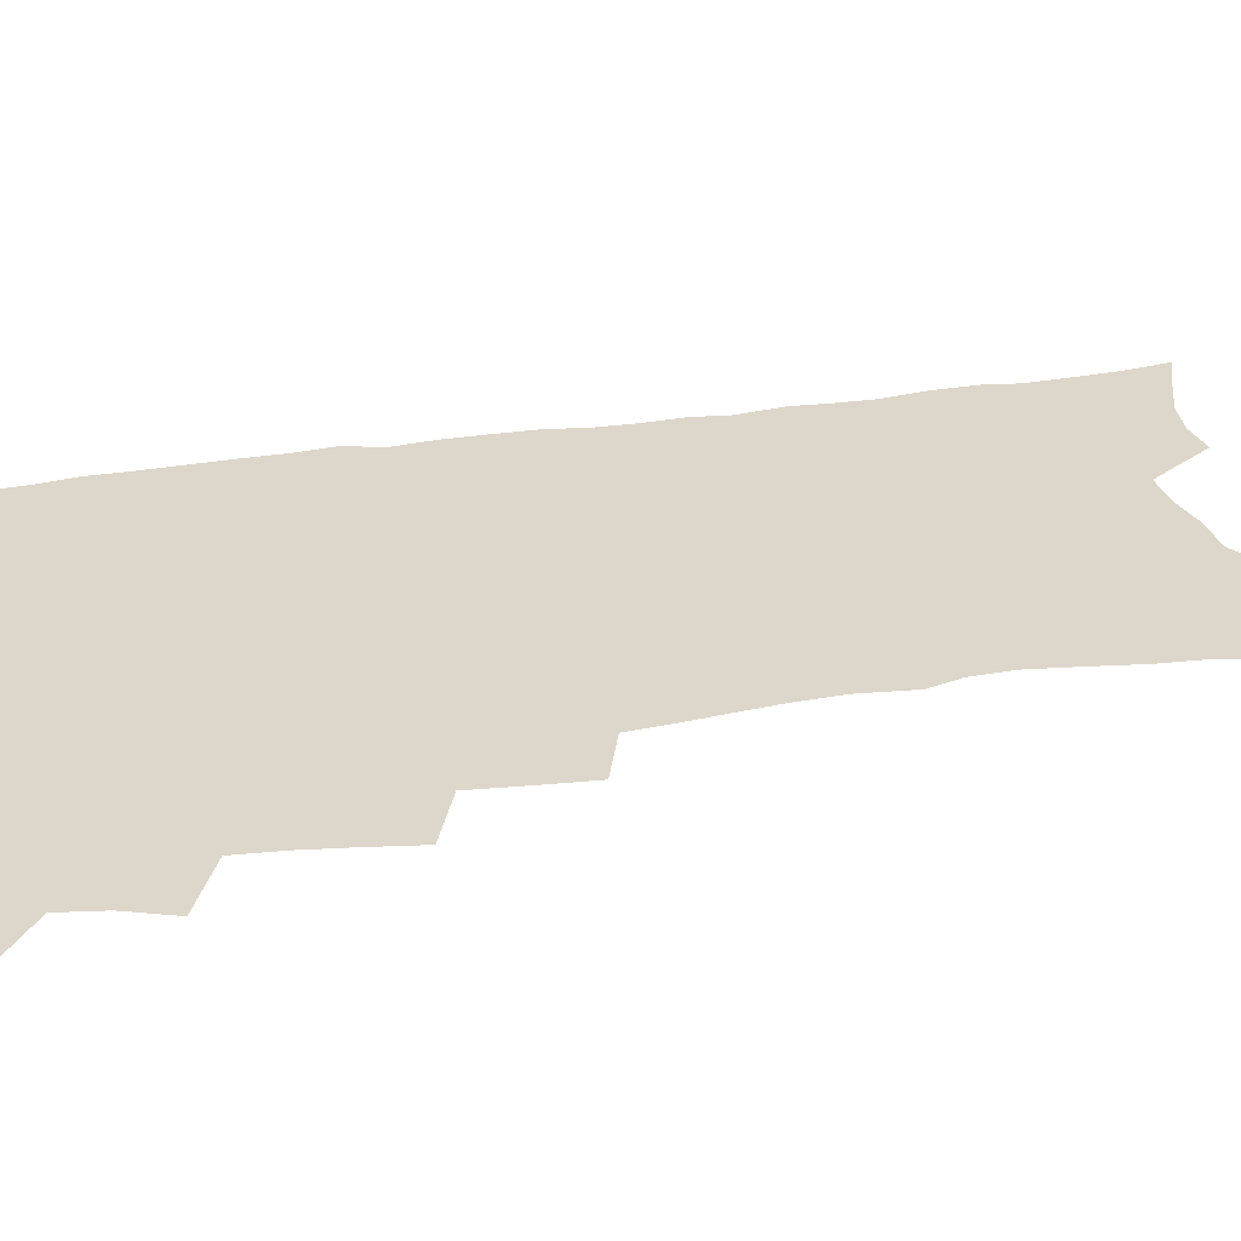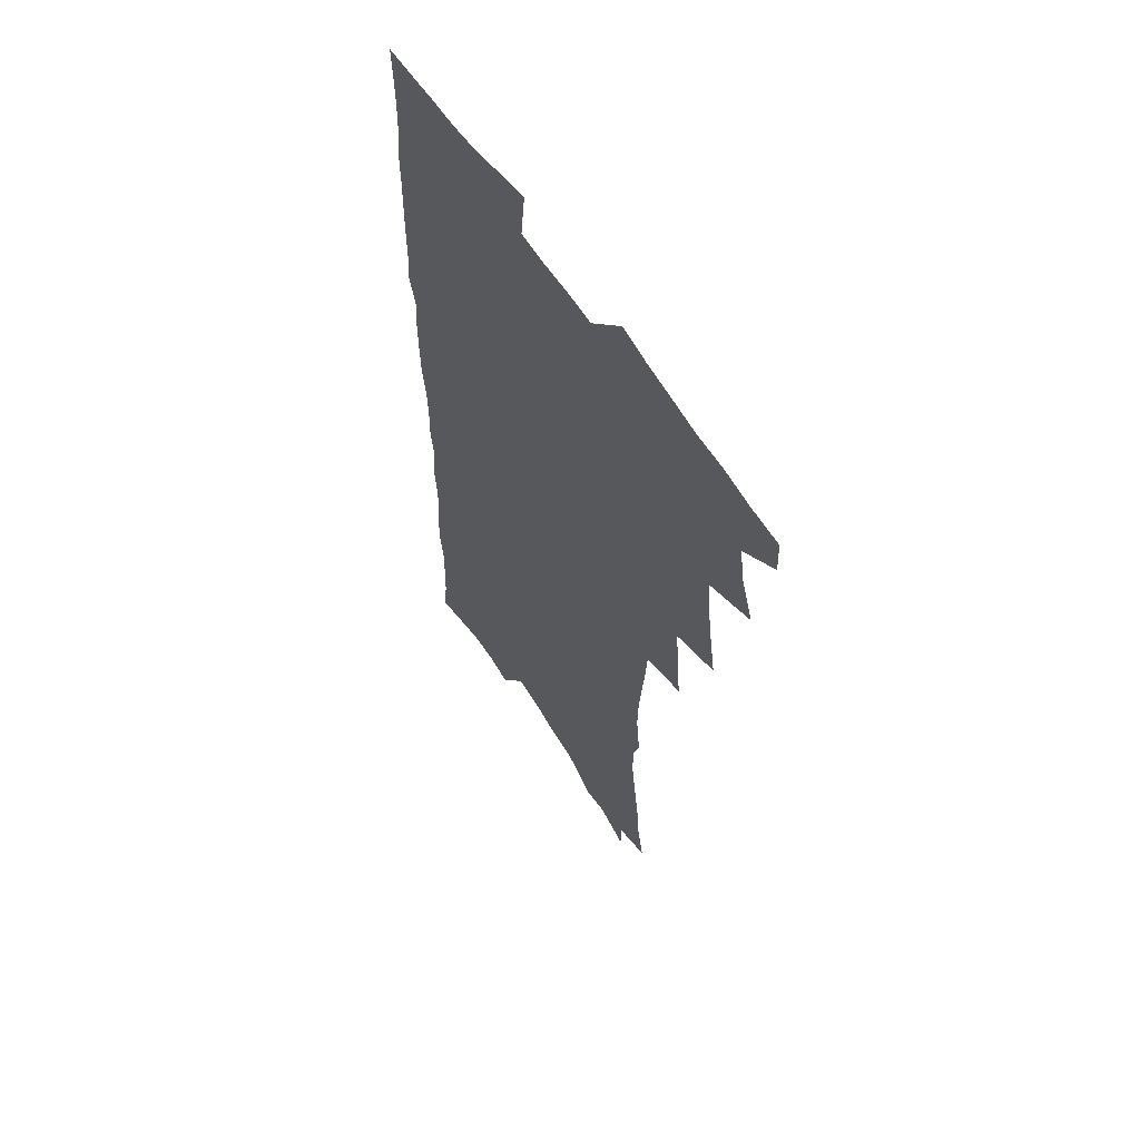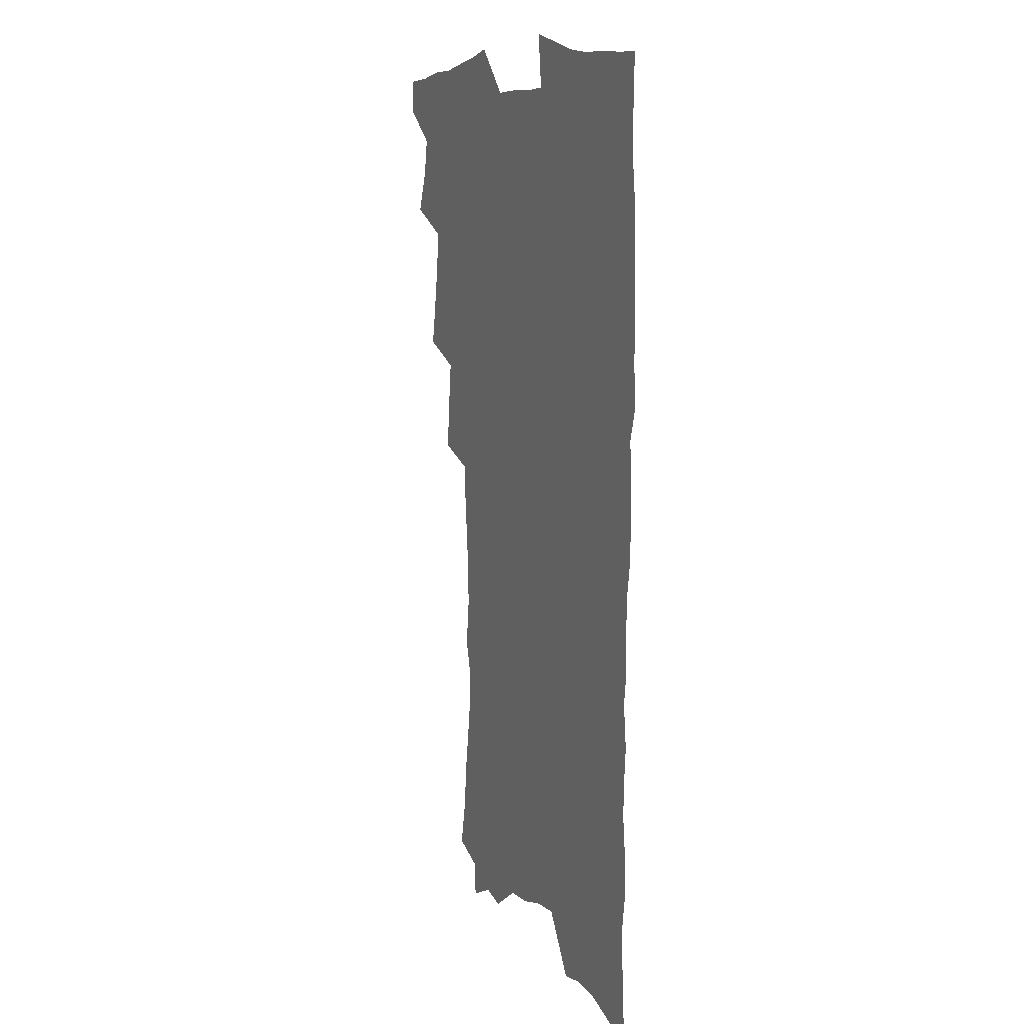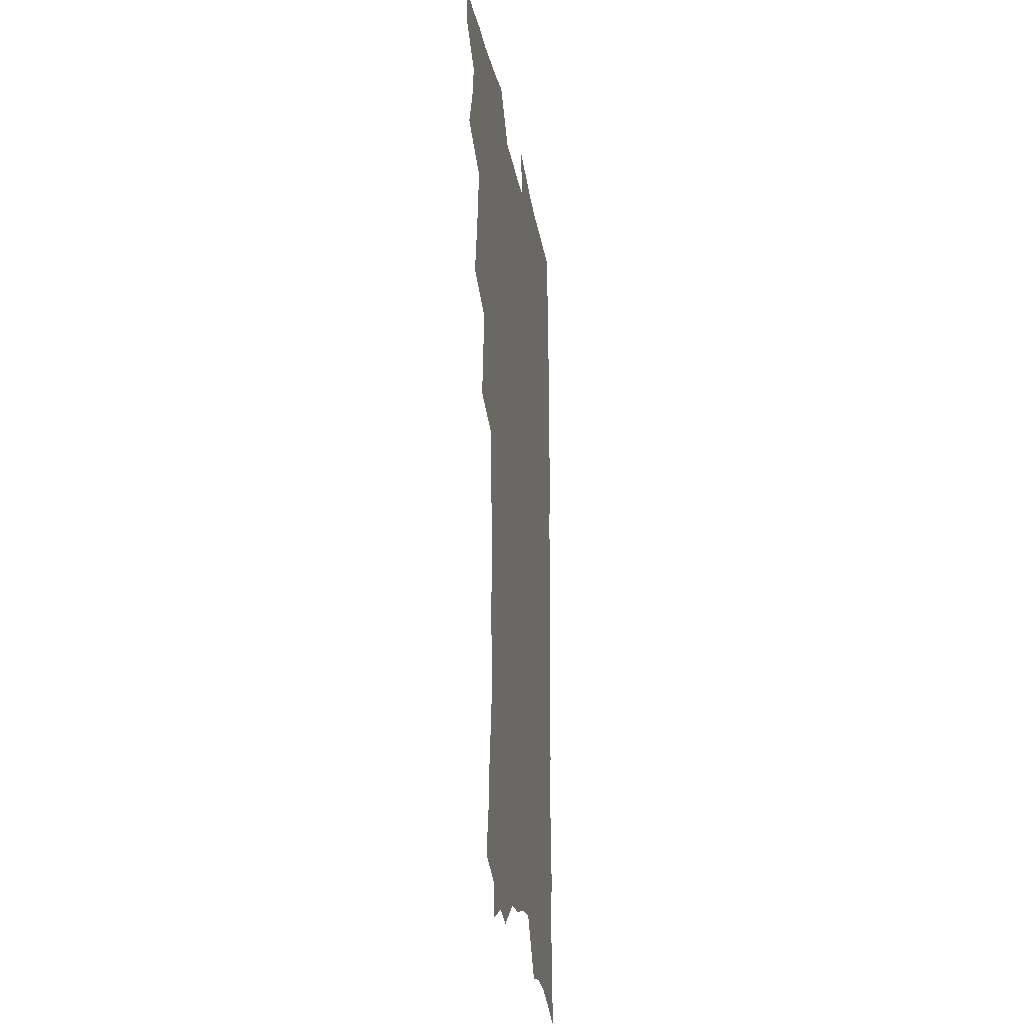
<metadata>
{"format":"obj","ext":"obj","renderer":"f3d","projection":"perspective","resolution":1024,"background":"white","views":[{"elev":30.4,"azim":-103.4,"up":"+Z"},{"elev":60.5,"azim":-122.4,"up":"+Y"},{"elev":8.8,"azim":66.5,"up":"+Y"},{"elev":-23.3,"azim":-80.7,"up":"+Y"}]}
</metadata>
<code>
v 463.4 550.9 0
v 464.1 565.7 0
v 472.2 503.4 0
v 478.9 520.5 0
v 481.7 536.4 0
v 482 551.1 0
v 480.2 566.3 0
v 488.6 439.2 0
v 491.9 457.5 0
v 494.6 475.1 0
v 496.2 491.7 0
v 499.8 508.2 0
v 498.8 522.5 0
v 498.3 537.2 0
v 497.4 551.9 0
v 494.9 568.4 0
v 507.6 390.3 0
v 509.5 409.9 0
v 511.6 429.5 0
v 512.6 446.6 0
v 512.8 462.4 0
v 510.2 476.7 0
v 514.3 494.2 0
v 515.6 509.4 0
v 514.8 523.4 0
v 513.7 538.1 0
v 512.2 553.3 0
v 510.7 568.5 0
v 523.6 195.6 0
v 528 216 0
v 529.4 232.7 0
v 532.3 251.3 0
v 535 269.7 0
v 534.5 284.9 0
v 531.1 297.3 0
v 533.5 317.2 0
v 533 333.8 0
v 531.6 349.8 0
v 530.1 365.8 0
v 528.9 382.5 0
v 527.9 399.2 0
v 528.1 416.5 0
v 528 432.6 0
v 529.5 449.7 0
v 530.6 465.9 0
v 530.3 480.7 0
v 529.4 495.3 0
v 529.5 509.8 0
v 529.4 524.2 0
v 529.1 538.8 0
v 527.1 554.7 0
v 525.2 570.7 0
v 541.2 174.1 0
v 540.6 188.7 0
v 541.8 205.5 0
v 547.6 228.4 0
v 549.6 246.3 0
v 550.9 263.5 0
v 550.1 278 0
v 550.2 294.3 0
v 548.6 308.6 0
v 550.2 327.7 0
v 548.2 341.7 0
v 547.6 357.8 0
v 546.9 373.7 0
v 545.2 388.5 0
v 544.7 404.7 0
v 546.2 422.4 0
v 545.8 437.4 0
v 545 451.9 0
v 545.3 467 0
v 545.9 482.1 0
v 546.1 496.5 0
v 546.1 510.6 0
v 545.8 524.7 0
v 544 539.9 0
v 541.9 556.2 0
v 539.7 572.6 0
v 556.9 180.9 0
v 559.9 199.9 0
v 562.8 220 0
v 563.6 236.7 0
v 565.7 255.4 0
v 565.9 271.1 0
v 565.2 285.8 0
v 564.5 300.7 0
v 563.6 315.8 0
v 564.4 333.8 0
v 563.4 348.4 0
v 562.8 363.9 0
v 561.1 377.7 0
v 560.2 392.7 0
v 559.7 407.9 0
v 560.8 424.7 0
v 560.7 439.5 0
v 560.1 453.7 0
v 560.9 468.9 0
v 561.1 483.3 0
v 561.3 497.3 0
v 561.7 511.2 0
v 561.5 524.6 0
v 559.7 539.5 0
v 557 556.8 0
v 554 575.8 0
v 569.2 177.8 0
v 576.2 208.7 0
v 578 227.3 0
v 578.2 242.8 0
v 578.8 259.4 0
v 578.5 274.3 0
v 578.2 289.7 0
v 577.4 304.3 0
v 577.5 321.1 0
v 577.3 336.7 0
v 577 352.5 0
v 576.6 367.4 0
v 576 382.1 0
v 575.8 397.4 0
v 575.5 412.3 0
v 574.7 426.1 0
v 574.7 440.7 0
v 574.5 455 0
v 575.5 470.4 0
v 575 483.9 0
v 575.6 498.1 0
v 575.8 511.6 0
v 575.3 525.2 0
v 574.2 539.7 0
v 572.6 555.6 0
v 586.6 188.9 0
v 590.6 214.4 0
v 592.1 233.3 0
v 591.5 246.8 0
v 591.6 262.4 0
v 591.5 278 0
v 590.7 292 0
v 590.4 307.6 0
v 590.2 323.3 0
v 589.9 338.4 0
v 589.9 355.1 0
v 589.6 368.6 0
v 589.6 384.8 0
v 589.4 399.4 0
v 589.1 413.7 0
v 589.5 428.8 0
v 588.5 442 0
v 589.2 457.2 0
v 589.4 471.1 0
v 589.2 484.7 0
v 589.3 498.4 0
v 589.4 511.9 0
v 589.1 525.8 0
v 588.3 540.6 0
v 587.2 556.1 0
v 600.8 189.5 0
v 603.5 215.8 0
v 604.1 232.8 0
v 603.8 247.1 0
v 604 263.8 0
v 603.9 280 0
v 603.6 295.1 0
v 603.4 310.8 0
v 603.3 326.4 0
v 602.8 340.6 0
v 602.6 354 0
v 602.5 370.2 0
v 602.7 385.6 0
v 602.6 400.6 0
v 602.5 414.4 0
v 602.7 429.9 0
v 602.3 443.2 0
v 602.9 458.2 0
v 602.9 471.5 0
v 602.8 484.9 0
v 602.7 498.2 0
v 603.3 512 0
v 603.2 525.9 0
v 603.1 539.9 0
v 602.3 555.4 0
v 615.6 193.2 0
v 616.3 214.8 0
v 616.6 234.1 0
v 616.5 249.4 0
v 616.3 264.6 0
v 616.2 281.4 0
v 616 295.5 0
v 615.8 311.1 0
v 615.7 326.2 0
v 615.5 341.5 0
v 615.3 355.7 0
v 615.3 371.3 0
v 615.8 384.4 0
v 615.7 399.9 0
v 615.8 414.1 0
v 615.8 429.8 0
v 615.9 444 0
v 616.1 458.1 0
v 616.4 471.6 0
v 616.8 485.2 0
v 617.3 498.7 0
v 617 512.2 0
v 617.2 525.8 0
v 617.4 539.5 0
v 616.7 556 0
v 614.2 578.4 0
v 629.8 194 0
v 629.3 215.7 0
v 629.1 233.1 0
v 628.8 250.1 0
v 628.7 264.8 0
v 628.5 281.6 0
v 628.3 296.2 0
v 628.2 311.8 0
v 628.2 326.4 0
v 628.1 342.2 0
v 628 356.9 0
v 628.5 369.3 0
v 628.6 386.3 0
v 628.6 400.8 0
v 629 414.2 0
v 629 429.3 0
v 629.2 443.5 0
v 629.2 458 0
v 629.7 471.1 0
v 630.7 484.2 0
v 630.6 498.9 0
v 630.9 512 0
v 631.3 525.4 0
v 631.4 539.7 0
v 631.6 554.1 0
v 630 574.5 0
v 645.6 169.4 0
v 643.3 194.3 0
v 642.5 213.5 0
v 641.8 231.6 0
v 641.6 247.6 0
v 640.9 265.7 0
v 640.7 281.2 0
v 640.7 295.8 0
v 641.3 309 0
v 640.3 327.9 0
v 640.8 340.9 0
v 640.6 356.6 0
v 641.1 370.4 0
v 641.5 384.7 0
v 641.5 399.4 0
v 642.7 412.3 0
v 642.1 428.9 0
v 642.8 442.4 0
v 642.9 456.5 0
v 643.4 470.2 0
v 644 483.9 0
v 644.3 498.2 0
v 644.9 511.7 0
v 645.2 525.3 0
v 645.6 539.5 0
v 645.9 553.8 0
v 646.1 570.1 0
v 659 171.5 0
v 657.4 191.2 0
v 655.9 210.9 0
v 654.7 229.6 0
v 654.5 245.6 0
v 653.7 263.1 0
v 653.7 278.2 0
v 652.9 294.8 0
v 653.9 308 0
v 653.3 324.8 0
v 653.3 339.8 0
v 653.6 354.4 0
v 654.6 367.8 0
v 654.6 383.1 0
v 656.3 396.2 0
v 655.6 412.7 0
v 655.7 427.1 0
v 656.4 440.9 0
v 656.9 454.9 0
v 657.1 469.1 0
v 657.9 482.6 0
v 657.2 498.5 0
v 658.5 511.2 0
v 659.3 524.9 0
v 659.8 538.8 0
v 660.4 553.5 0
v 661.2 568.1 0
v 672.7 170.1 0
v 671.3 188.2 0
v 670.3 206 0
v 669.2 224.1 0
v 668 241.8 0
v 668.6 256.6 0
v 667.4 274 0
v 667.2 289.6 0
v 667.3 304.7 0
v 666.7 320.9 0
v 668.9 333.6 0
v 667.5 350.9 0
v 667.4 366 0
v 668.5 379.9 0
v 670 393.7 0
v 669.9 409.5 0
v 671.1 423.4 0
v 670.8 438.6 0
v 670.7 453.4 0
v 671.4 467.5 0
v 671.8 481.8 0
v 671.5 496.5 0
v 673.6 509.9 0
v 673.2 524.6 0
v 673.6 538 0
v 675 552.7 0
v 675.9 567.6 0
v 687.9 164.9 0
v 687.1 181.7 0
v 684.6 201.8 0
v 683.5 219.2 0
v 683.7 234.8 0
v 682.7 251.8 0
v 682.6 267.5 0
v 682.9 282.6 0
v 681.9 299.3 0
v 680.9 316 0
v 682.2 330 0
v 683 344.8 0
v 682.6 360.6 0
v 685.5 373.7 0
v 684.3 390.5 0
v 685.8 404.7 0
v 685.9 420.2 0
v 685.2 436 0
v 685.2 450.9 0
v 686.8 464.8 0
v 687.6 479.3 0
v 688.9 493.7 0
v 687.8 509.3 0
v 688.5 523.4 0
v 689.1 537.7 0
v 689.3 551.9 0
v 690.4 566.5 0
v 703.8 158.7 0
v 701.6 177.8 0
v 700.9 194.3 0
v 700.5 210.5 0
v 702.6 224 0
v 702.5 239.9 0
v 700.5 257.7 0
v 701 272.7 0
v 702.3 287.2 0
v 700.3 305 0
v 702.2 319 0
v 701.7 335.4 0
v 702.3 350.7 0
v 704.6 364.8 0
v 705.1 380.6 0
v 705.2 396.5 0
v 703.9 413.7 0
v 708 427.4 0
v 706.9 443.8 0
v 706.9 459.2 0
v 706.6 474.7 0
v 706.2 490.3 0
v 706.4 505.6 0
v 704.5 522 0
v 704 537 0
v 704.3 551.4 0
v 704.9 565.7 0
v 706 586 0
f 5 6 1
f 1 6 2
f 6 7 2
f 11 12 3
f 3 12 4
f 12 13 4
f 4 13 5
f 13 14 5
f 5 14 6
f 14 15 6
f 6 15 7
f 15 16 7
f 19 20 8
f 8 20 9
f 20 21 9
f 9 21 10
f 21 22 10
f 10 22 11
f 22 23 11
f 11 23 12
f 23 24 12
f 12 24 13
f 24 25 13
f 13 25 14
f 25 26 14
f 14 26 15
f 26 27 15
f 15 27 16
f 27 28 16
f 40 41 17
f 17 41 18
f 41 42 18
f 18 42 19
f 42 43 19
f 19 43 20
f 43 44 20
f 20 44 21
f 44 45 21
f 21 45 22
f 45 46 22
f 22 46 23
f 46 47 23
f 23 47 24
f 47 48 24
f 24 48 25
f 48 49 25
f 25 49 26
f 49 50 26
f 26 50 27
f 50 51 27
f 27 51 28
f 51 52 28
f 54 55 29
f 29 55 30
f 55 56 30
f 30 56 31
f 56 57 31
f 31 57 32
f 57 58 32
f 32 58 33
f 58 59 33
f 33 59 34
f 59 60 34
f 34 60 35
f 60 61 35
f 35 61 36
f 61 62 36
f 36 62 37
f 62 63 37
f 37 63 38
f 63 64 38
f 38 64 39
f 64 65 39
f 39 65 40
f 65 66 40
f 40 66 41
f 66 67 41
f 41 67 42
f 67 68 42
f 42 68 43
f 68 69 43
f 43 69 44
f 69 70 44
f 44 70 45
f 70 71 45
f 45 71 46
f 71 72 46
f 46 72 47
f 72 73 47
f 47 73 48
f 73 74 48
f 48 74 49
f 74 75 49
f 49 75 50
f 75 76 50
f 50 76 51
f 76 77 51
f 51 77 52
f 77 78 52
f 53 79 54
f 79 80 54
f 54 80 55
f 80 81 55
f 55 81 56
f 81 82 56
f 56 82 57
f 82 83 57
f 57 83 58
f 83 84 58
f 58 84 59
f 84 85 59
f 59 85 60
f 85 86 60
f 60 86 61
f 86 87 61
f 61 87 62
f 87 88 62
f 62 88 63
f 88 89 63
f 63 89 64
f 89 90 64
f 64 90 65
f 90 91 65
f 65 91 66
f 91 92 66
f 66 92 67
f 92 93 67
f 67 93 68
f 93 94 68
f 68 94 69
f 94 95 69
f 69 95 70
f 95 96 70
f 70 96 71
f 96 97 71
f 71 97 72
f 97 98 72
f 72 98 73
f 98 99 73
f 73 99 74
f 99 100 74
f 74 100 75
f 100 101 75
f 75 101 76
f 101 102 76
f 76 102 77
f 102 103 77
f 77 103 78
f 103 104 78
f 79 105 80
f 105 106 80
f 80 106 81
f 106 107 81
f 81 107 82
f 107 108 82
f 82 108 83
f 108 109 83
f 83 109 84
f 109 110 84
f 84 110 85
f 110 111 85
f 85 111 86
f 111 112 86
f 86 112 87
f 112 113 87
f 87 113 88
f 113 114 88
f 88 114 89
f 114 115 89
f 89 115 90
f 115 116 90
f 90 116 91
f 116 117 91
f 91 117 92
f 117 118 92
f 92 118 93
f 118 119 93
f 93 119 94
f 119 120 94
f 94 120 95
f 120 121 95
f 95 121 96
f 121 122 96
f 96 122 97
f 122 123 97
f 97 123 98
f 123 124 98
f 98 124 99
f 124 125 99
f 99 125 100
f 125 126 100
f 100 126 101
f 126 127 101
f 101 127 102
f 127 128 102
f 102 128 103
f 128 129 103
f 103 129 104
f 105 130 106
f 130 131 106
f 106 131 107
f 131 132 107
f 107 132 108
f 132 133 108
f 108 133 109
f 133 134 109
f 109 134 110
f 134 135 110
f 110 135 111
f 135 136 111
f 111 136 112
f 136 137 112
f 112 137 113
f 137 138 113
f 113 138 114
f 138 139 114
f 114 139 115
f 139 140 115
f 115 140 116
f 140 141 116
f 116 141 117
f 141 142 117
f 117 142 118
f 142 143 118
f 118 143 119
f 143 144 119
f 119 144 120
f 144 145 120
f 120 145 121
f 145 146 121
f 121 146 122
f 146 147 122
f 122 147 123
f 147 148 123
f 123 148 124
f 148 149 124
f 124 149 125
f 149 150 125
f 125 150 126
f 150 151 126
f 126 151 127
f 151 152 127
f 127 152 128
f 152 153 128
f 128 153 129
f 153 154 129
f 130 155 131
f 155 156 131
f 131 156 132
f 156 157 132
f 132 157 133
f 157 158 133
f 133 158 134
f 158 159 134
f 134 159 135
f 159 160 135
f 135 160 136
f 160 161 136
f 136 161 137
f 161 162 137
f 137 162 138
f 162 163 138
f 138 163 139
f 163 164 139
f 139 164 140
f 164 165 140
f 140 165 141
f 165 166 141
f 141 166 142
f 166 167 142
f 142 167 143
f 167 168 143
f 143 168 144
f 168 169 144
f 144 169 145
f 169 170 145
f 145 170 146
f 170 171 146
f 146 171 147
f 171 172 147
f 147 172 148
f 172 173 148
f 148 173 149
f 173 174 149
f 149 174 150
f 174 175 150
f 150 175 151
f 175 176 151
f 151 176 152
f 176 177 152
f 152 177 153
f 177 178 153
f 153 178 154
f 178 179 154
f 155 180 156
f 180 181 156
f 156 181 157
f 181 182 157
f 157 182 158
f 182 183 158
f 158 183 159
f 183 184 159
f 159 184 160
f 184 185 160
f 160 185 161
f 185 186 161
f 161 186 162
f 186 187 162
f 162 187 163
f 187 188 163
f 163 188 164
f 188 189 164
f 164 189 165
f 189 190 165
f 165 190 166
f 190 191 166
f 166 191 167
f 191 192 167
f 167 192 168
f 192 193 168
f 168 193 169
f 193 194 169
f 169 194 170
f 194 195 170
f 170 195 171
f 195 196 171
f 171 196 172
f 196 197 172
f 172 197 173
f 197 198 173
f 173 198 174
f 198 199 174
f 174 199 175
f 199 200 175
f 175 200 176
f 200 201 176
f 176 201 177
f 201 202 177
f 177 202 178
f 202 203 178
f 178 203 179
f 203 204 179
f 180 206 181
f 206 207 181
f 181 207 182
f 207 208 182
f 182 208 183
f 208 209 183
f 183 209 184
f 209 210 184
f 184 210 185
f 210 211 185
f 185 211 186
f 211 212 186
f 186 212 187
f 212 213 187
f 187 213 188
f 213 214 188
f 188 214 189
f 214 215 189
f 189 215 190
f 215 216 190
f 190 216 191
f 216 217 191
f 191 217 192
f 217 218 192
f 192 218 193
f 218 219 193
f 193 219 194
f 219 220 194
f 194 220 195
f 220 221 195
f 195 221 196
f 221 222 196
f 196 222 197
f 222 223 197
f 197 223 198
f 223 224 198
f 198 224 199
f 224 225 199
f 199 225 200
f 225 226 200
f 200 226 201
f 226 227 201
f 201 227 202
f 227 228 202
f 202 228 203
f 228 229 203
f 203 229 204
f 229 230 204
f 204 230 205
f 230 231 205
f 232 233 206
f 206 233 207
f 233 234 207
f 207 234 208
f 234 235 208
f 208 235 209
f 235 236 209
f 209 236 210
f 236 237 210
f 210 237 211
f 237 238 211
f 211 238 212
f 238 239 212
f 212 239 213
f 239 240 213
f 213 240 214
f 240 241 214
f 214 241 215
f 241 242 215
f 215 242 216
f 242 243 216
f 216 243 217
f 243 244 217
f 217 244 218
f 244 245 218
f 218 245 219
f 245 246 219
f 219 246 220
f 246 247 220
f 220 247 221
f 247 248 221
f 221 248 222
f 248 249 222
f 222 249 223
f 249 250 223
f 223 250 224
f 250 251 224
f 224 251 225
f 251 252 225
f 225 252 226
f 252 253 226
f 226 253 227
f 253 254 227
f 227 254 228
f 254 255 228
f 228 255 229
f 255 256 229
f 229 256 230
f 256 257 230
f 230 257 231
f 257 258 231
f 232 259 233
f 259 260 233
f 233 260 234
f 260 261 234
f 234 261 235
f 261 262 235
f 235 262 236
f 262 263 236
f 236 263 237
f 263 264 237
f 237 264 238
f 264 265 238
f 238 265 239
f 265 266 239
f 239 266 240
f 266 267 240
f 240 267 241
f 267 268 241
f 241 268 242
f 268 269 242
f 242 269 243
f 269 270 243
f 243 270 244
f 270 271 244
f 244 271 245
f 271 272 245
f 245 272 246
f 272 273 246
f 246 273 247
f 273 274 247
f 247 274 248
f 274 275 248
f 248 275 249
f 275 276 249
f 249 276 250
f 276 277 250
f 250 277 251
f 277 278 251
f 251 278 252
f 278 279 252
f 252 279 253
f 279 280 253
f 253 280 254
f 280 281 254
f 254 281 255
f 281 282 255
f 255 282 256
f 282 283 256
f 256 283 257
f 283 284 257
f 257 284 258
f 284 285 258
f 259 286 260
f 286 287 260
f 260 287 261
f 287 288 261
f 261 288 262
f 288 289 262
f 262 289 263
f 289 290 263
f 263 290 264
f 290 291 264
f 264 291 265
f 291 292 265
f 265 292 266
f 292 293 266
f 266 293 267
f 293 294 267
f 267 294 268
f 294 295 268
f 268 295 269
f 295 296 269
f 269 296 270
f 296 297 270
f 270 297 271
f 297 298 271
f 271 298 272
f 298 299 272
f 272 299 273
f 299 300 273
f 273 300 274
f 300 301 274
f 274 301 275
f 301 302 275
f 275 302 276
f 302 303 276
f 276 303 277
f 303 304 277
f 277 304 278
f 304 305 278
f 278 305 279
f 305 306 279
f 279 306 280
f 306 307 280
f 280 307 281
f 307 308 281
f 281 308 282
f 308 309 282
f 282 309 283
f 309 310 283
f 283 310 284
f 310 311 284
f 284 311 285
f 311 312 285
f 286 313 287
f 313 314 287
f 287 314 288
f 314 315 288
f 288 315 289
f 315 316 289
f 289 316 290
f 316 317 290
f 290 317 291
f 317 318 291
f 291 318 292
f 318 319 292
f 292 319 293
f 319 320 293
f 293 320 294
f 320 321 294
f 294 321 295
f 321 322 295
f 295 322 296
f 322 323 296
f 296 323 297
f 323 324 297
f 297 324 298
f 324 325 298
f 298 325 299
f 325 326 299
f 299 326 300
f 326 327 300
f 300 327 301
f 327 328 301
f 301 328 302
f 328 329 302
f 302 329 303
f 329 330 303
f 303 330 304
f 330 331 304
f 304 331 305
f 331 332 305
f 305 332 306
f 332 333 306
f 306 333 307
f 333 334 307
f 307 334 308
f 334 335 308
f 308 335 309
f 335 336 309
f 309 336 310
f 336 337 310
f 310 337 311
f 337 338 311
f 311 338 312
f 338 339 312
f 313 340 314
f 340 341 314
f 314 341 315
f 341 342 315
f 315 342 316
f 342 343 316
f 316 343 317
f 343 344 317
f 317 344 318
f 344 345 318
f 318 345 319
f 345 346 319
f 319 346 320
f 346 347 320
f 320 347 321
f 347 348 321
f 321 348 322
f 348 349 322
f 322 349 323
f 349 350 323
f 323 350 324
f 350 351 324
f 324 351 325
f 351 352 325
f 325 352 326
f 352 353 326
f 326 353 327
f 353 354 327
f 327 354 328
f 354 355 328
f 328 355 329
f 355 356 329
f 329 356 330
f 356 357 330
f 330 357 331
f 357 358 331
f 331 358 332
f 358 359 332
f 332 359 333
f 359 360 333
f 333 360 334
f 360 361 334
f 334 361 335
f 361 362 335
f 335 362 336
f 362 363 336
f 336 363 337
f 363 364 337
f 337 364 338
f 364 365 338
f 338 365 339
f 365 366 339

</code>
